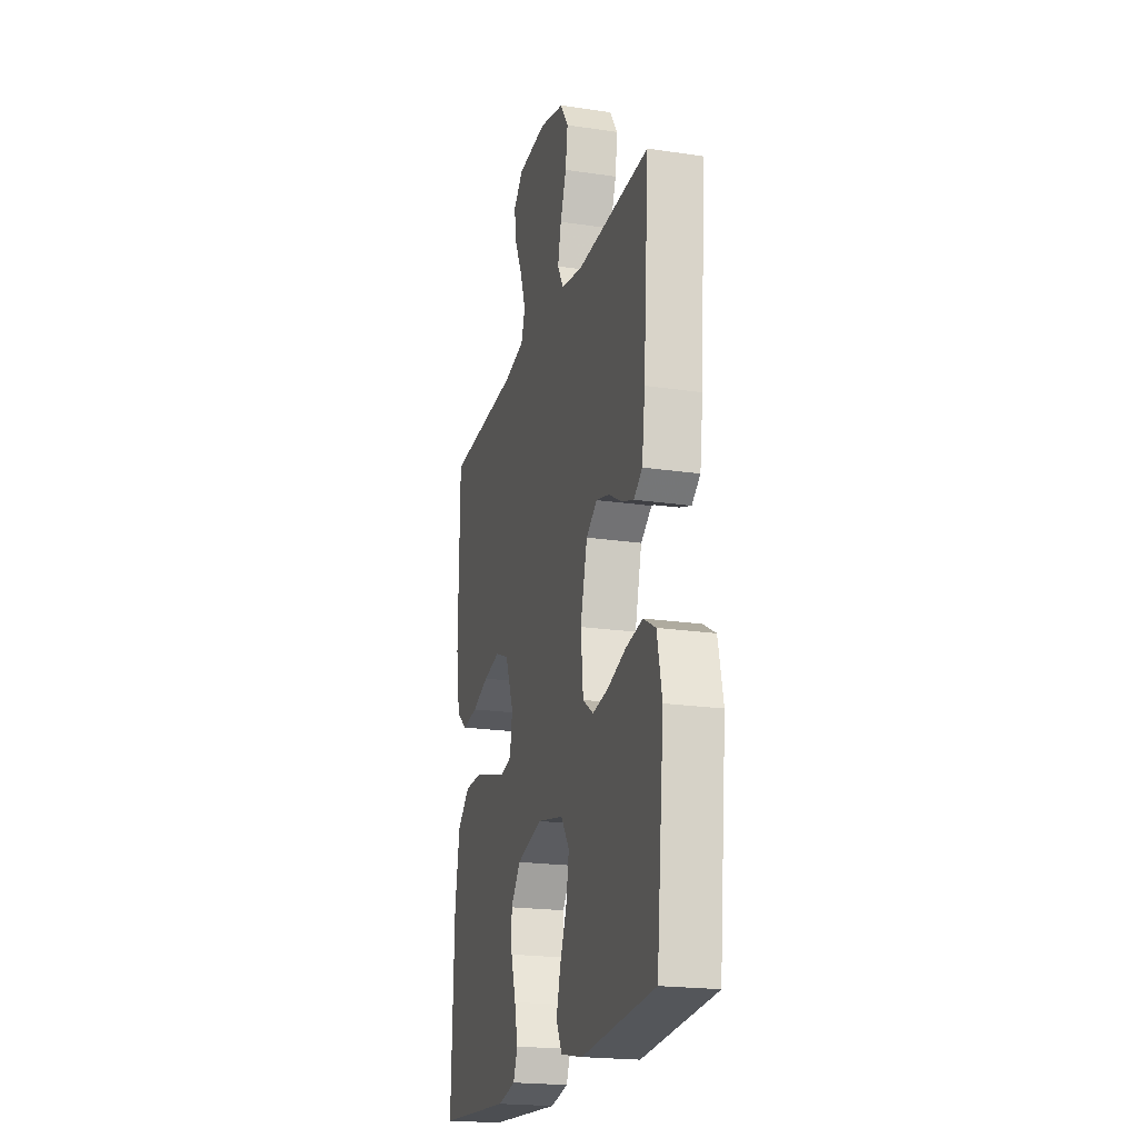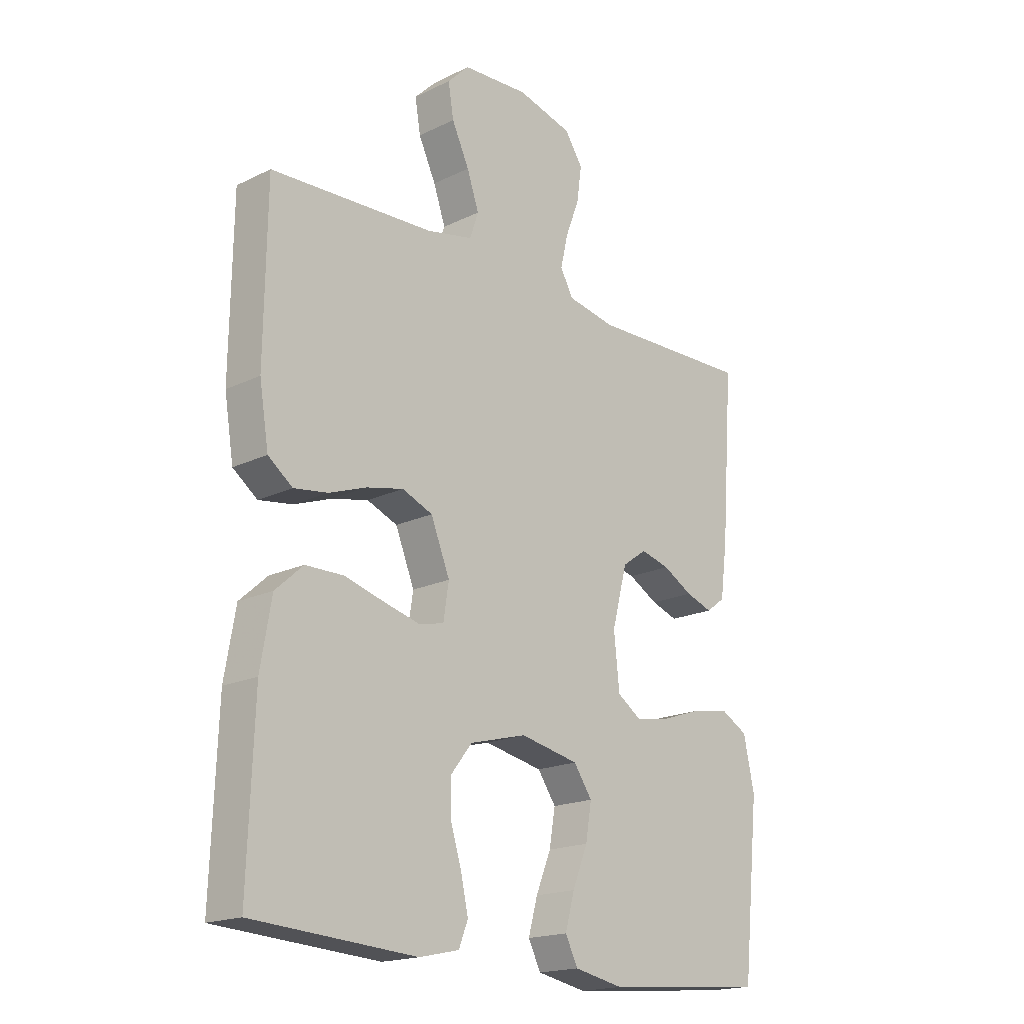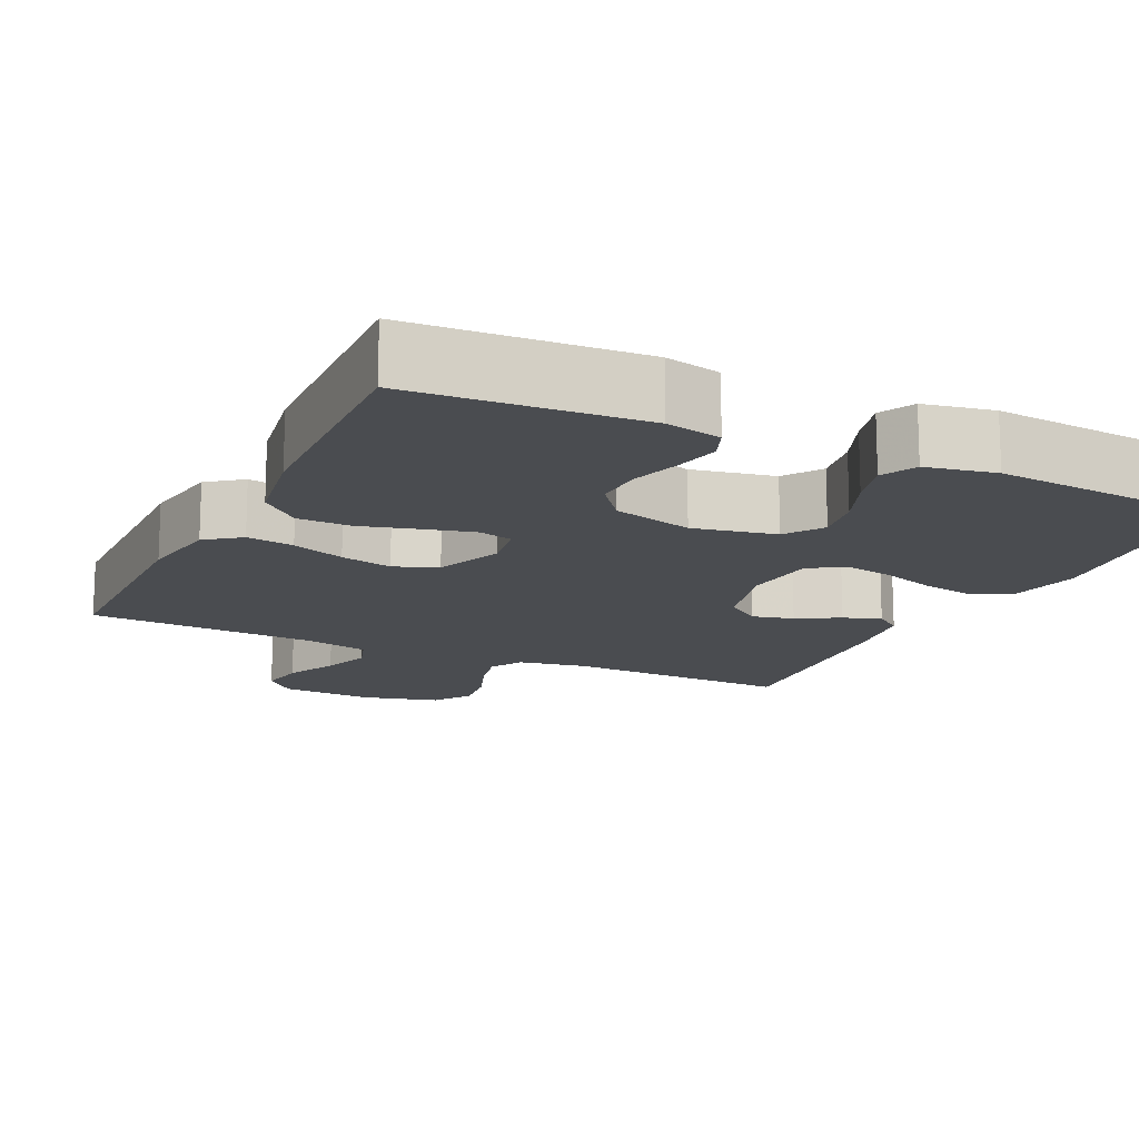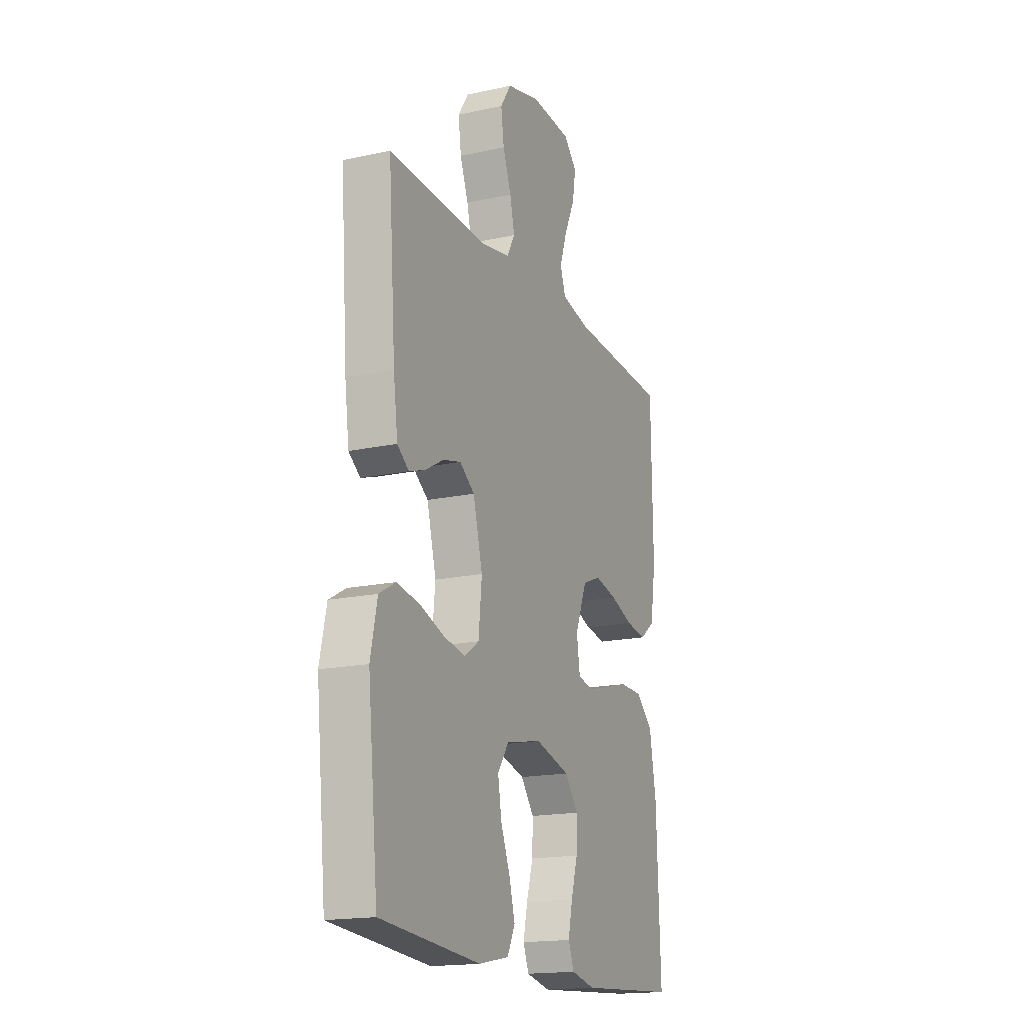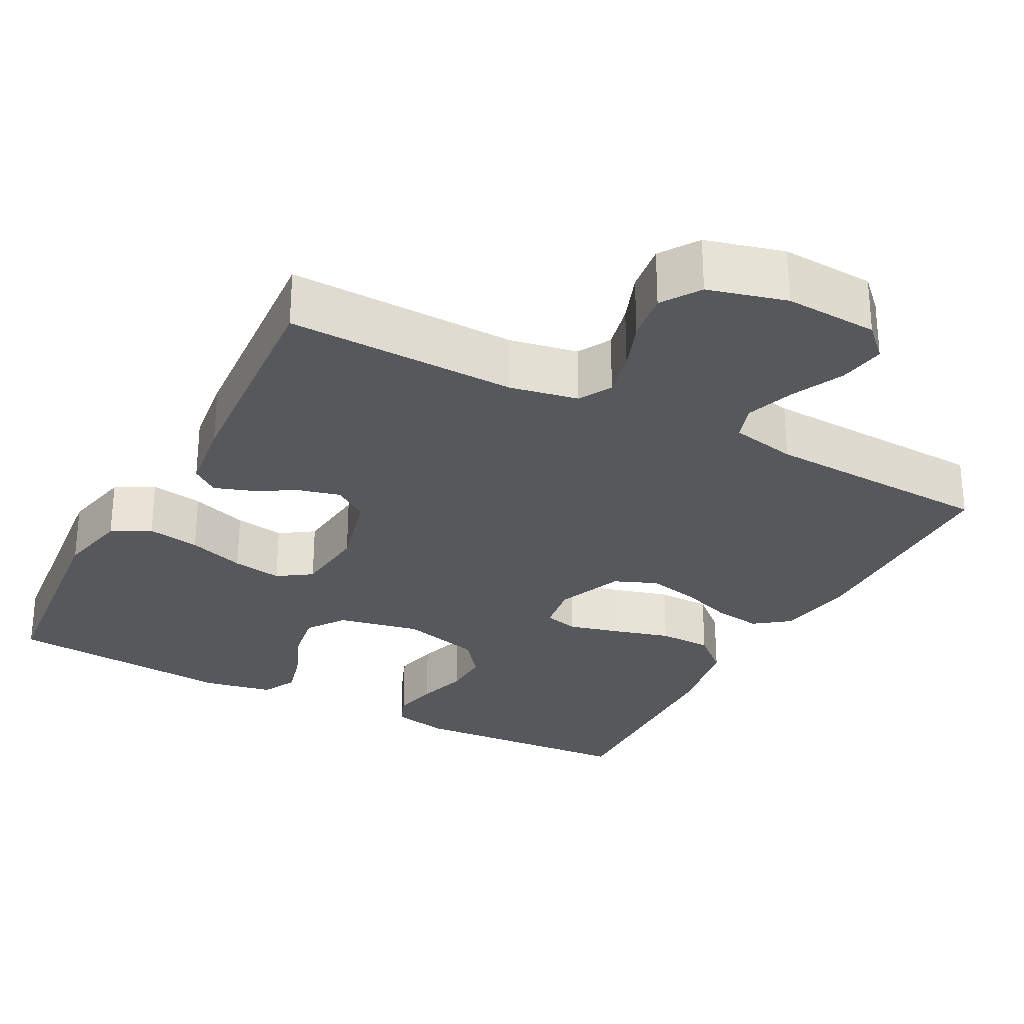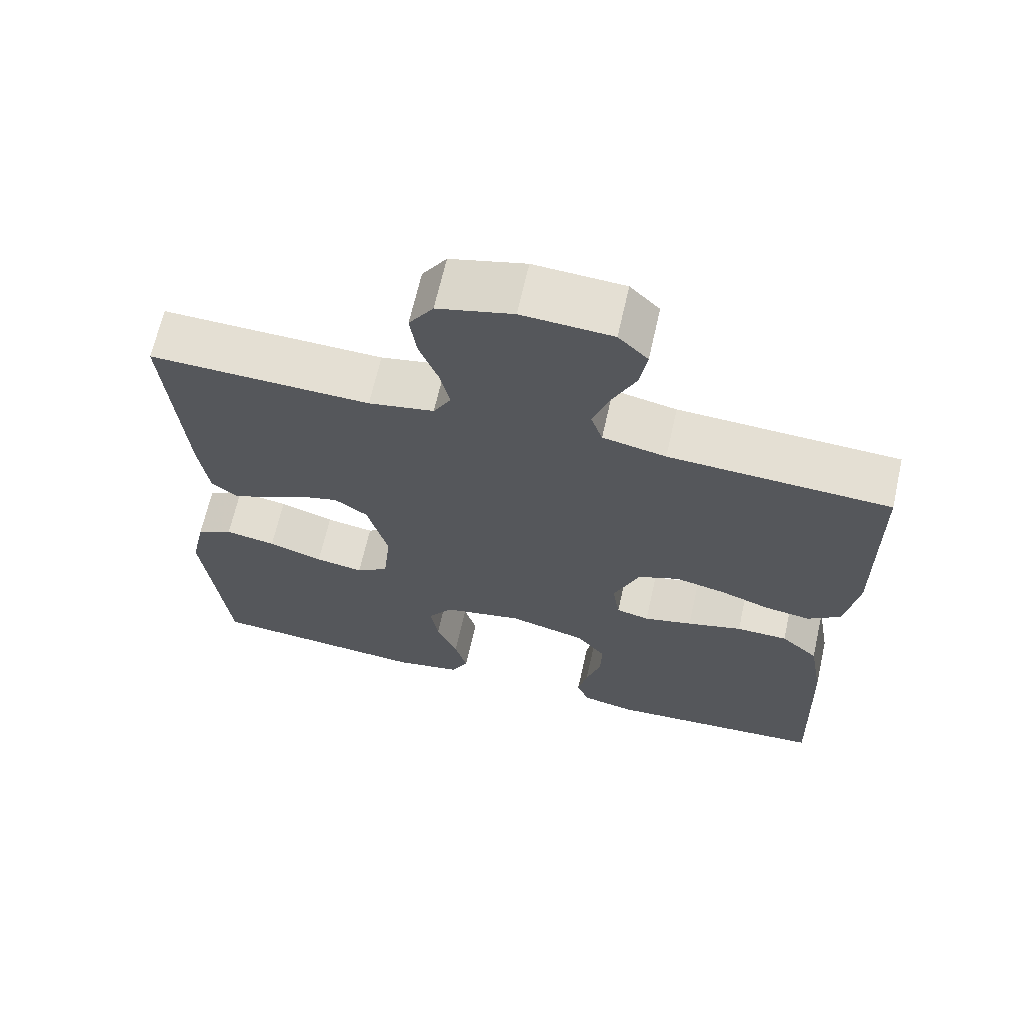
<metadata>
{"format":"obj","ext":"obj","renderer":"f3d","projection":"perspective","resolution":1024,"background":"white","views":[{"elev":-20.7,"azim":-105.1,"up":"+Z"},{"elev":-18.4,"azim":133.0,"up":"+Z"},{"elev":-15.0,"azim":154.4,"up":"+Y"},{"elev":-17.5,"azim":-66.7,"up":"+Z"},{"elev":-28.3,"azim":-27.9,"up":"+Y"},{"elev":66.5,"azim":12.7,"up":"+Z"}]}
</metadata>
<code>
v 0.5 0.07 -0.5
v 0.2 0.07 -0.52
v 0.127 0.07 -0.504
v 0.11 0.07 -0.461
v 0.123 0.07 -0.402
v 0.143 0.07 -0.336
v 0.145 0.07 -0.273
v 0.105 0.07 -0.222
v 0 0.07 -0.194
v -0.108 0.07 -0.216
v -0.142 0.07 -0.265
v -0.131 0.07 -0.33
v -0.103 0.07 -0.399
v -0.086 0.07 -0.461
v -0.109 0.07 -0.507
v -0.2 0.07 -0.525
v -0.5 0.07 -0.5
v -0.531 0.07 -0.2
v -0.511 0.07 -0.107
v -0.461 0.07 -0.079
v -0.392 0.07 -0.091
v -0.318 0.07 -0.116
v -0.253 0.07 -0.127
v -0.209 0.07 -0.097
v -0.199 0.07 0
v -0.227 0.07 0.107
v -0.272 0.07 0.139
v -0.326 0.07 0.125
v -0.381 0.07 0.094
v -0.43 0.07 0.077
v -0.465 0.07 0.103
v -0.478 0.07 0.2
v -0.5 0.07 0.5
v -0.2 0.07 0.492
v -0.111 0.07 0.509
v -0.087 0.07 0.552
v -0.101 0.07 0.612
v -0.126 0.07 0.678
v -0.135 0.07 0.742
v -0.102 0.07 0.792
v 0 0.07 0.819
v 0.122 0.07 0.812
v 0.162 0.07 0.772
v 0.152 0.07 0.711
v 0.12 0.07 0.643
v 0.098 0.07 0.579
v 0.114 0.07 0.532
v 0.2 0.07 0.514
v 0.5 0.07 0.5
v 0.504 0.07 0.2
v 0.487 0.07 0.095
v 0.442 0.07 0.061
v 0.38 0.07 0.07
v 0.311 0.07 0.095
v 0.243 0.07 0.11
v 0.187 0.07 0.087
v 0.152 0.07 0
v 0.162 0.07 -0.064
v 0.207 0.07 -0.075
v 0.273 0.07 -0.058
v 0.348 0.07 -0.037
v 0.418 0.07 -0.038
v 0.469 0.07 -0.084
v 0.489 0.07 -0.2
v 0.5 0 -0.5
v 0.2 0 -0.52
v 0.127 0 -0.504
v 0.11 0 -0.461
v 0.123 0 -0.402
v 0.143 0 -0.336
v 0.145 0 -0.273
v 0.105 0 -0.222
v 0 0 -0.194
v -0.108 0 -0.216
v -0.142 0 -0.265
v -0.131 0 -0.33
v -0.103 0 -0.399
v -0.086 0 -0.461
v -0.109 0 -0.507
v -0.2 0 -0.525
v -0.5 0 -0.5
v -0.531 0 -0.2
v -0.511 0 -0.107
v -0.461 0 -0.079
v -0.392 0 -0.091
v -0.318 0 -0.116
v -0.253 0 -0.127
v -0.209 0 -0.097
v -0.199 0 0
v -0.227 0 0.107
v -0.272 0 0.139
v -0.326 0 0.125
v -0.381 0 0.094
v -0.43 0 0.077
v -0.465 0 0.103
v -0.478 0 0.2
v -0.5 0 0.5
v -0.2 0 0.492
v -0.111 0 0.509
v -0.087 0 0.552
v -0.101 0 0.612
v -0.126 0 0.678
v -0.135 0 0.742
v -0.102 0 0.792
v 0 0 0.819
v 0.122 0 0.812
v 0.162 0 0.772
v 0.152 0 0.711
v 0.12 0 0.643
v 0.098 0 0.579
v 0.114 0 0.532
v 0.2 0 0.514
v 0.5 0 0.5
v 0.504 0 0.2
v 0.487 0 0.095
v 0.442 0 0.061
v 0.38 0 0.07
v 0.311 0 0.095
v 0.243 0 0.11
v 0.187 0 0.087
v 0.152 0 0
v 0.162 0 -0.064
v 0.207 0 -0.075
v 0.273 0 -0.058
v 0.348 0 -0.037
v 0.418 0 -0.038
v 0.469 0 -0.084
v 0.489 0 -0.2
f 60 61 62 63
f 59 60 63 64
f 58 59 64 1
f 51 52 53 54
f 51 54 55
f 48 49 50 51
f 47 48 51 55
f 46 47 55 56
f 42 43 44 45
f 42 45 46
f 41 42 46
f 37 38 39 40
f 36 37 40 41
f 31 32 33 34
f 31 34 35
f 28 29 30 31
f 27 28 31 35
f 26 27 35 36
f 19 20 21 22
f 19 22 23
f 18 19 23
f 17 18 23
f 16 17 23 24
f 12 13 14 15
f 11 12 15 16
f 3 4 5 6
f 1 2 3 6
f 58 1 6 7
f 57 58 7 8
f 41 46 56 57
f 41 57 8 9
f 25 26 36 41
f 25 41 9 10
f 11 16 24 25
f 10 11 25
f 127 126 125 124
f 128 127 124 123
f 65 128 123 122
f 118 117 116 115
f 119 118 115
f 115 114 113 112
f 119 115 112 111
f 120 119 111 110
f 109 108 107 106
f 110 109 106
f 110 106 105
f 104 103 102 101
f 105 104 101 100
f 98 97 96 95
f 99 98 95
f 95 94 93 92
f 99 95 92 91
f 100 99 91 90
f 86 85 84 83
f 87 86 83
f 87 83 82
f 87 82 81
f 88 87 81 80
f 79 78 77 76
f 80 79 76 75
f 70 69 68 67
f 70 67 66 65
f 71 70 65 122
f 72 71 122 121
f 121 120 110 105
f 73 72 121 105
f 105 100 90 89
f 74 73 105 89
f 89 88 80 75
f 89 75 74
f 1 65 66 2
f 2 66 67 3
f 3 67 68 4
f 4 68 69 5
f 5 69 70 6
f 6 70 71 7
f 7 71 72 8
f 8 72 73 9
f 9 73 74 10
f 10 74 75 11
f 11 75 76 12
f 12 76 77 13
f 13 77 78 14
f 14 78 79 15
f 15 79 80 16
f 16 80 81 17
f 17 81 82 18
f 18 82 83 19
f 19 83 84 20
f 20 84 85 21
f 21 85 86 22
f 22 86 87 23
f 23 87 88 24
f 24 88 89 25
f 25 89 90 26
f 26 90 91 27
f 27 91 92 28
f 28 92 93 29
f 29 93 94 30
f 30 94 95 31
f 31 95 96 32
f 32 96 97 33
f 33 97 98 34
f 34 98 99 35
f 35 99 100 36
f 36 100 101 37
f 37 101 102 38
f 38 102 103 39
f 39 103 104 40
f 40 104 105 41
f 41 105 106 42
f 42 106 107 43
f 43 107 108 44
f 44 108 109 45
f 45 109 110 46
f 46 110 111 47
f 47 111 112 48
f 48 112 113 49
f 49 113 114 50
f 50 114 115 51
f 51 115 116 52
f 52 116 117 53
f 53 117 118 54
f 54 118 119 55
f 55 119 120 56
f 56 120 121 57
f 57 121 122 58
f 58 122 123 59
f 59 123 124 60
f 60 124 125 61
f 61 125 126 62
f 62 126 127 63
f 63 127 128 64
f 64 128 65 1

</code>
